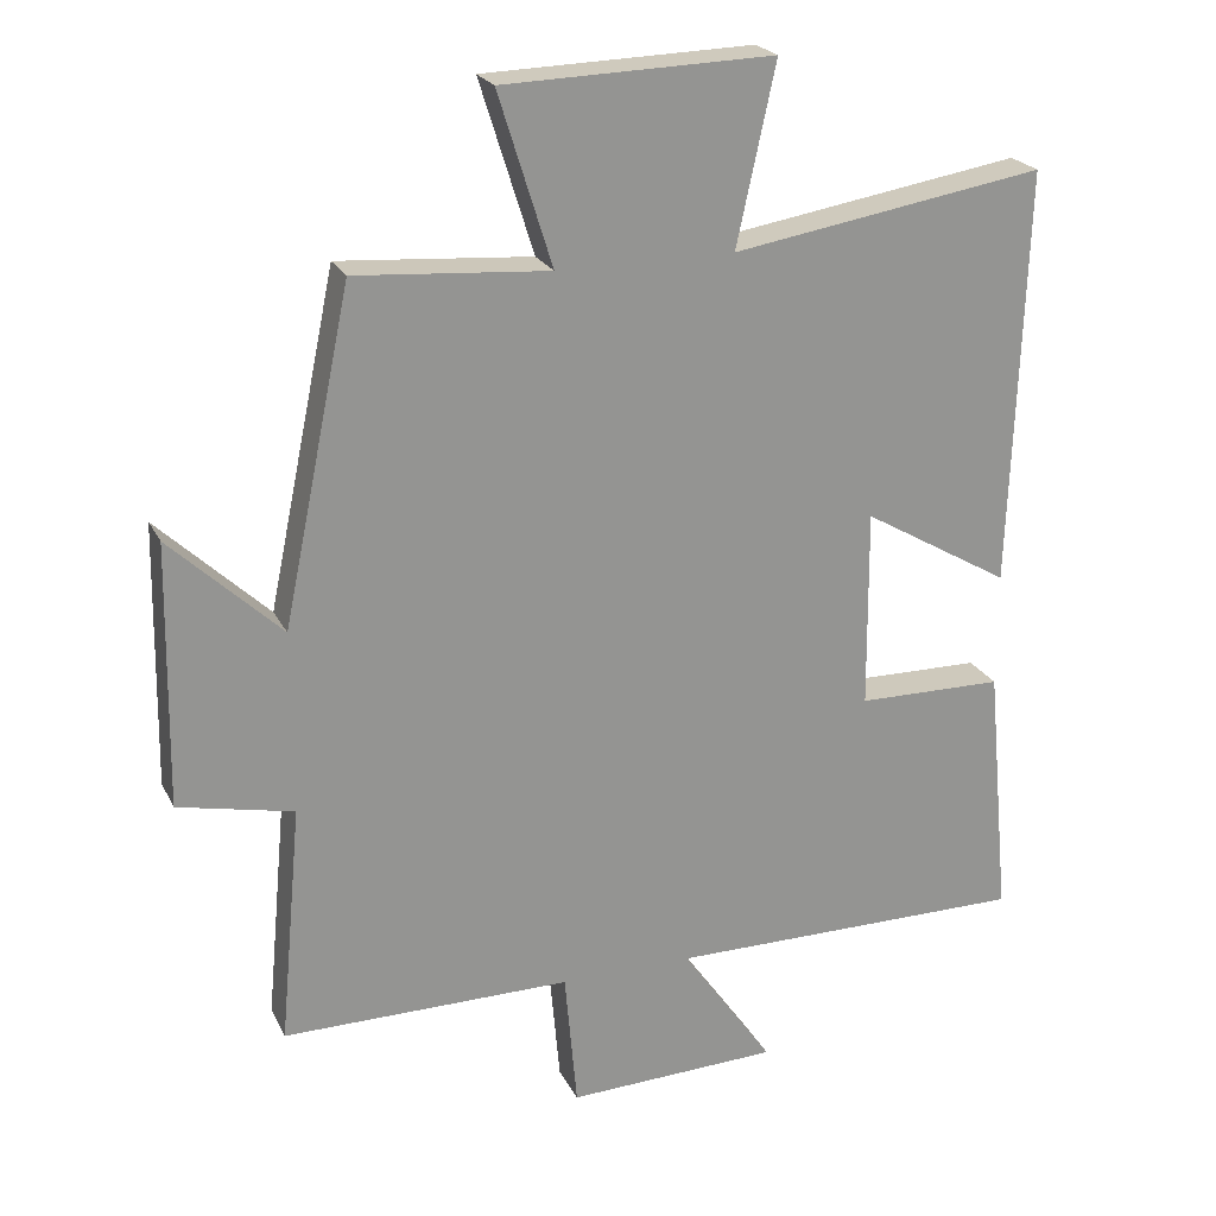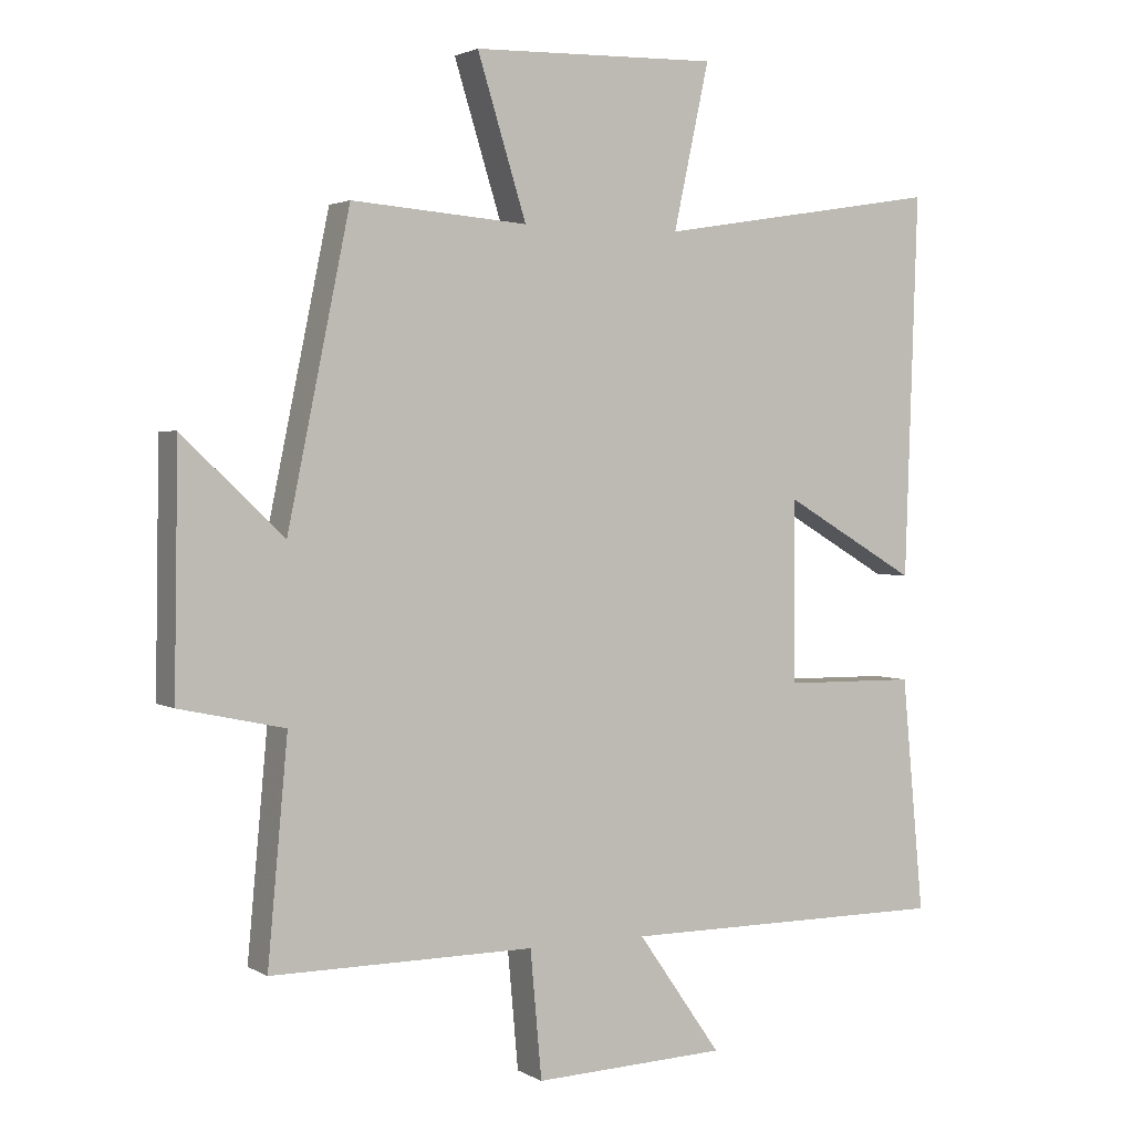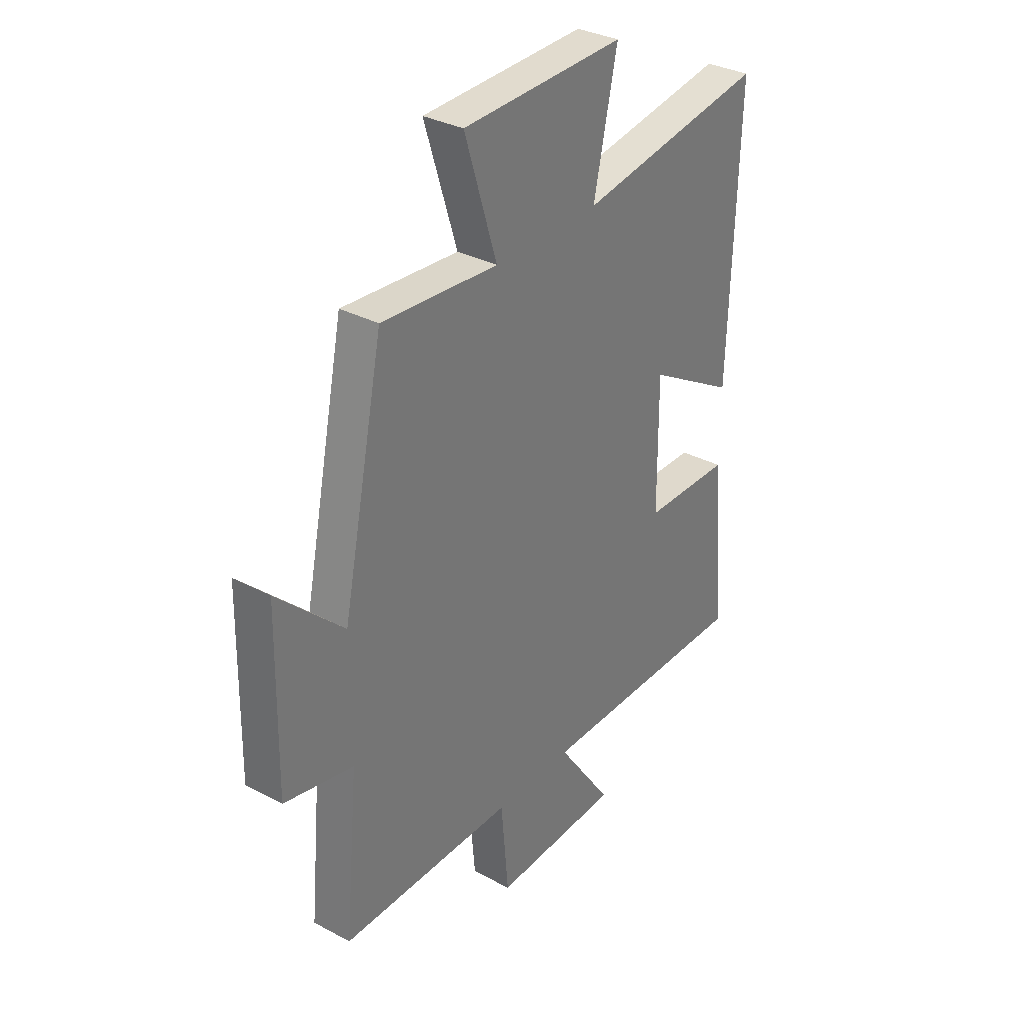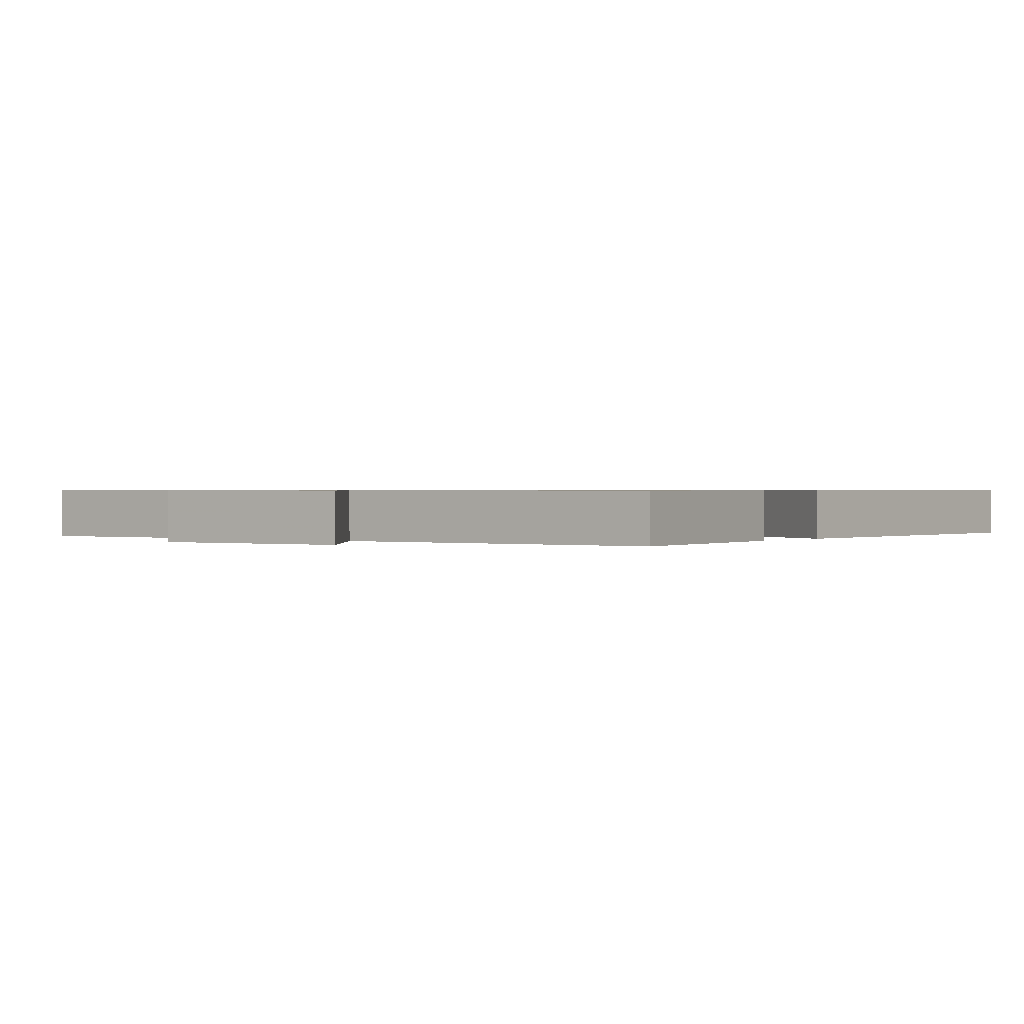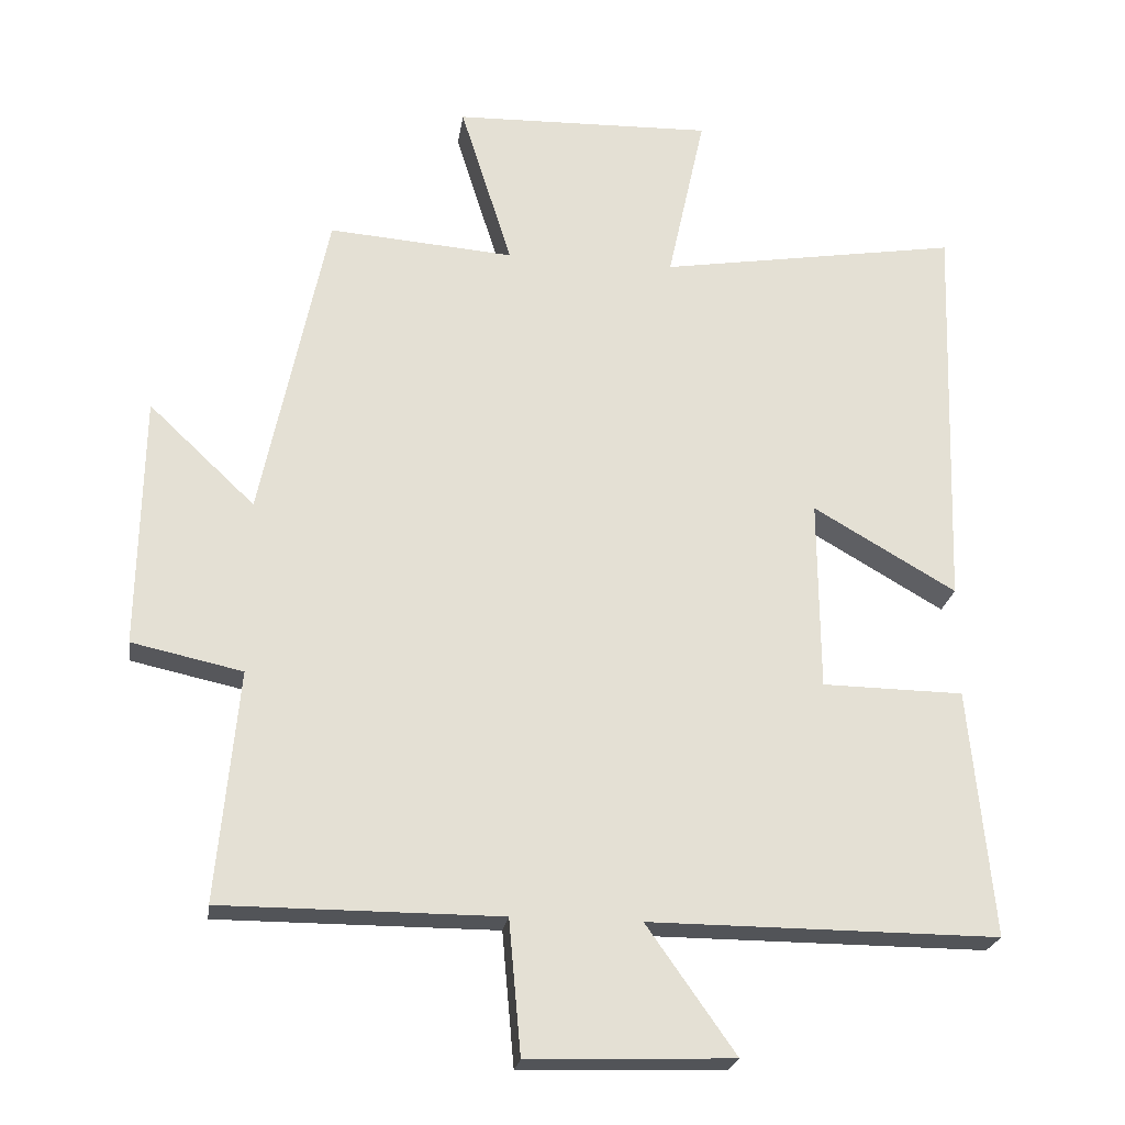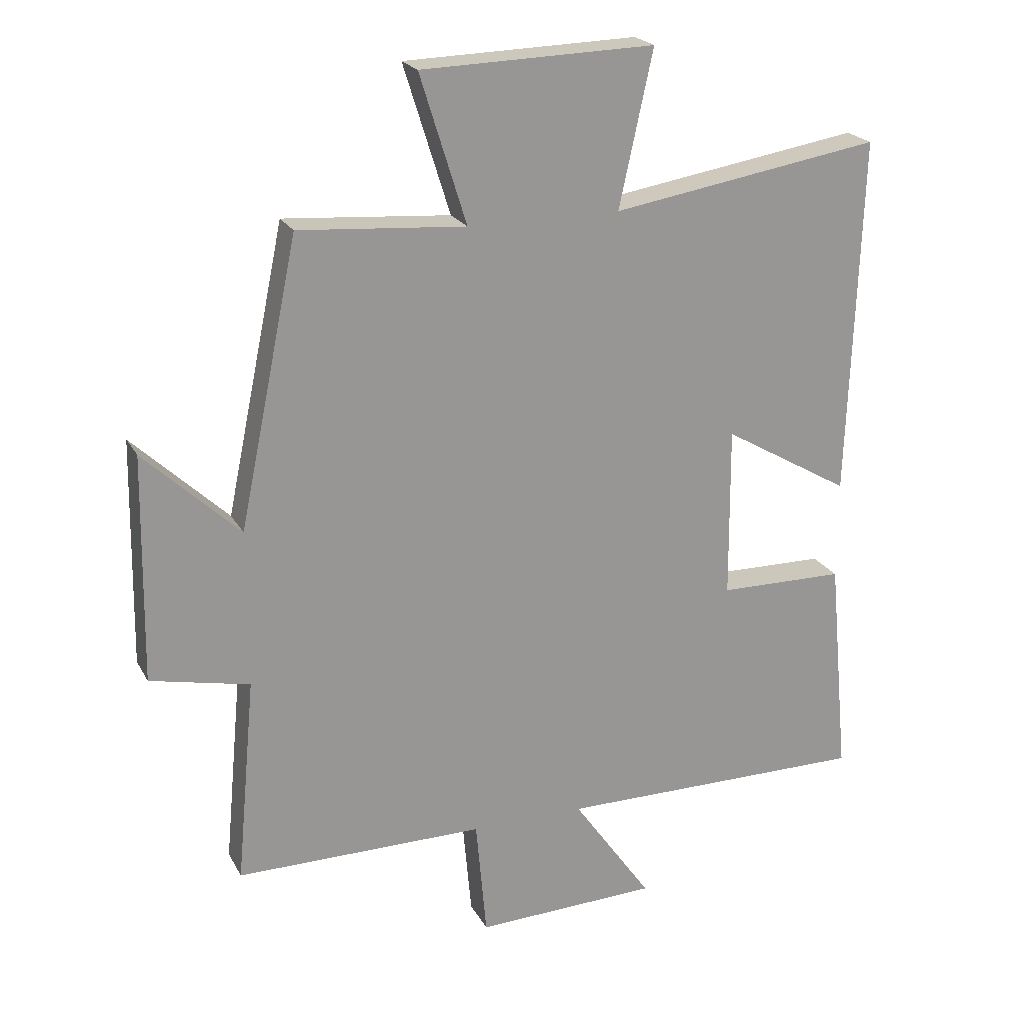
<metadata>
{"format":"obj","ext":"obj","renderer":"f3d","projection":"perspective","resolution":1024,"background":"white","views":[{"elev":22.6,"azim":159.2,"up":"+Z"},{"elev":2.5,"azim":151.0,"up":"+Z"},{"elev":32.9,"azim":126.4,"up":"+Z"},{"elev":0.6,"azim":-144.2,"up":"+Y"},{"elev":-23.3,"azim":171.7,"up":"+Z"},{"elev":21.8,"azim":158.3,"up":"+Z"}]}
</metadata>
<code>
v -0.519 0.07 0.569
v -0.095 0.07 0.5
v -0.148 0.07 0.743
v 0.218 0.07 0.733
v 0.145 0.07 0.5
v 0.407 0.07 0.52
v 0.5 0.07 0.073
v 0.65 0.07 0.215
v 0.656 0.07 -0.141
v 0.5 0.07 -0.175
v 0.53 0.07 -0.5
v 0.138 0.07 -0.5
v 0.121 0.07 -0.688
v -0.167 0.07 -0.678
v -0.042 0.07 -0.5
v -0.533 0.07 -0.502
v -0.5 0.07 -0.153
v -0.301 0.07 -0.15
v -0.299 0.07 0.12
v -0.5 0.07 0.003
v -0.519 0 0.569
v -0.095 0 0.5
v -0.148 0 0.743
v 0.218 0 0.733
v 0.145 0 0.5
v 0.407 0 0.52
v 0.5 0 0.073
v 0.65 0 0.215
v 0.656 0 -0.141
v 0.5 0 -0.175
v 0.53 0 -0.5
v 0.138 0 -0.5
v 0.121 0 -0.688
v -0.167 0 -0.678
v -0.042 0 -0.5
v -0.533 0 -0.502
v -0.5 0 -0.153
v -0.301 0 -0.15
v -0.299 0 0.12
v -0.5 0 0.003
f 19 20 1 2
f 18 19 2
f 15 16 17 18
f 15 18 2
f 12 13 14 15
f 12 15 2
f 11 12 2
f 10 11 2
f 7 8 9 10
f 5 6 7 10
f 5 10 2 3
f 3 4 5
f 22 21 40 39
f 22 39 38
f 38 37 36 35
f 22 38 35
f 35 34 33 32
f 22 35 32
f 22 32 31
f 22 31 30
f 30 29 28 27
f 30 27 26 25
f 23 22 30 25
f 25 24 23
f 1 21 22 2
f 2 22 23 3
f 3 23 24 4
f 4 24 25 5
f 5 25 26 6
f 6 26 27 7
f 7 27 28 8
f 8 28 29 9
f 9 29 30 10
f 10 30 31 11
f 11 31 32 12
f 12 32 33 13
f 13 33 34 14
f 14 34 35 15
f 15 35 36 16
f 16 36 37 17
f 17 37 38 18
f 18 38 39 19
f 19 39 40 20
f 20 40 21 1

</code>
